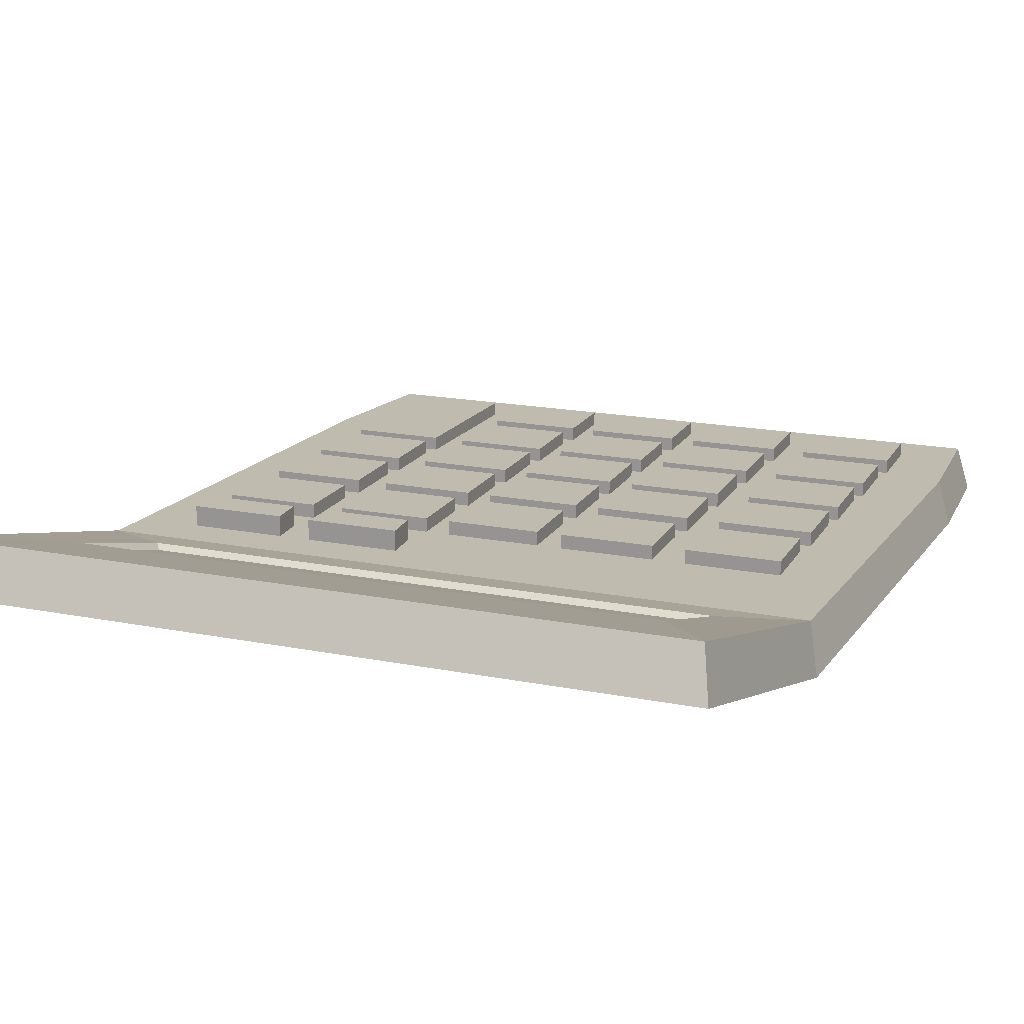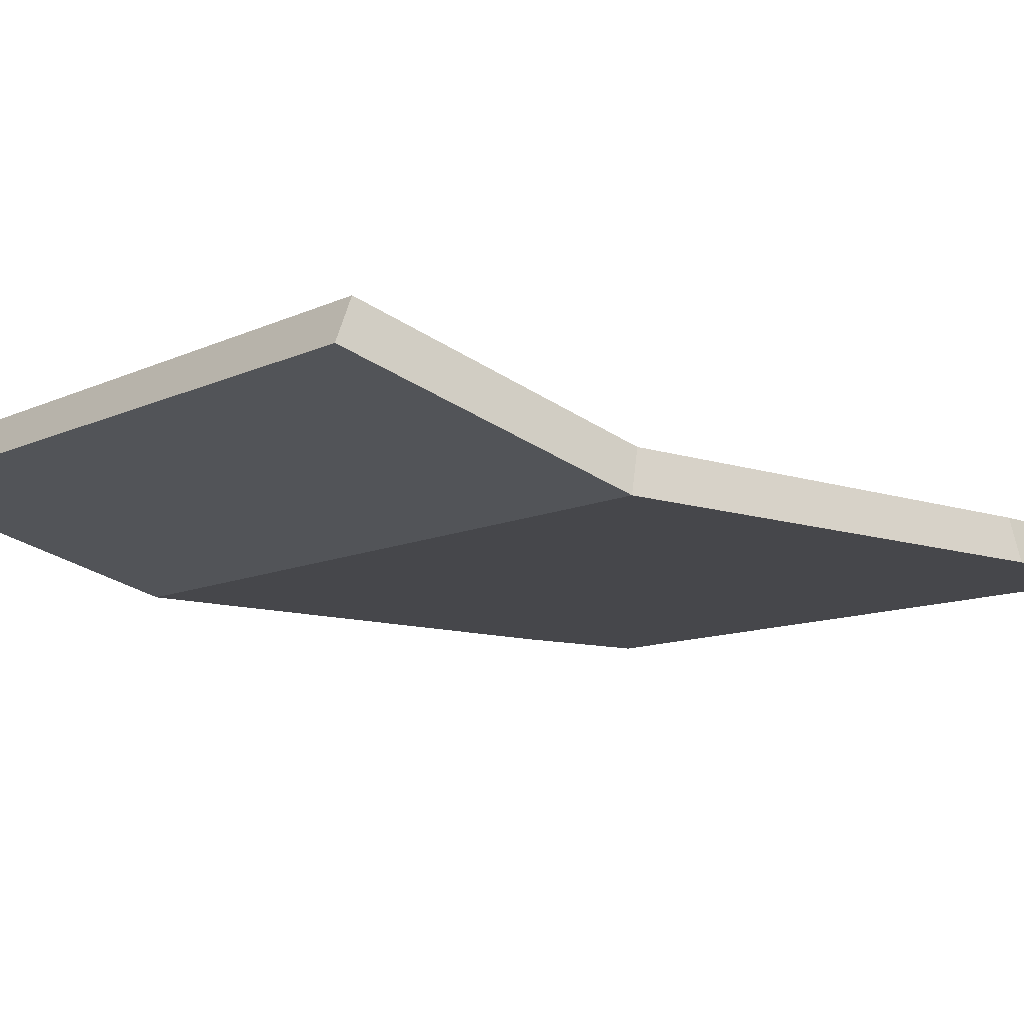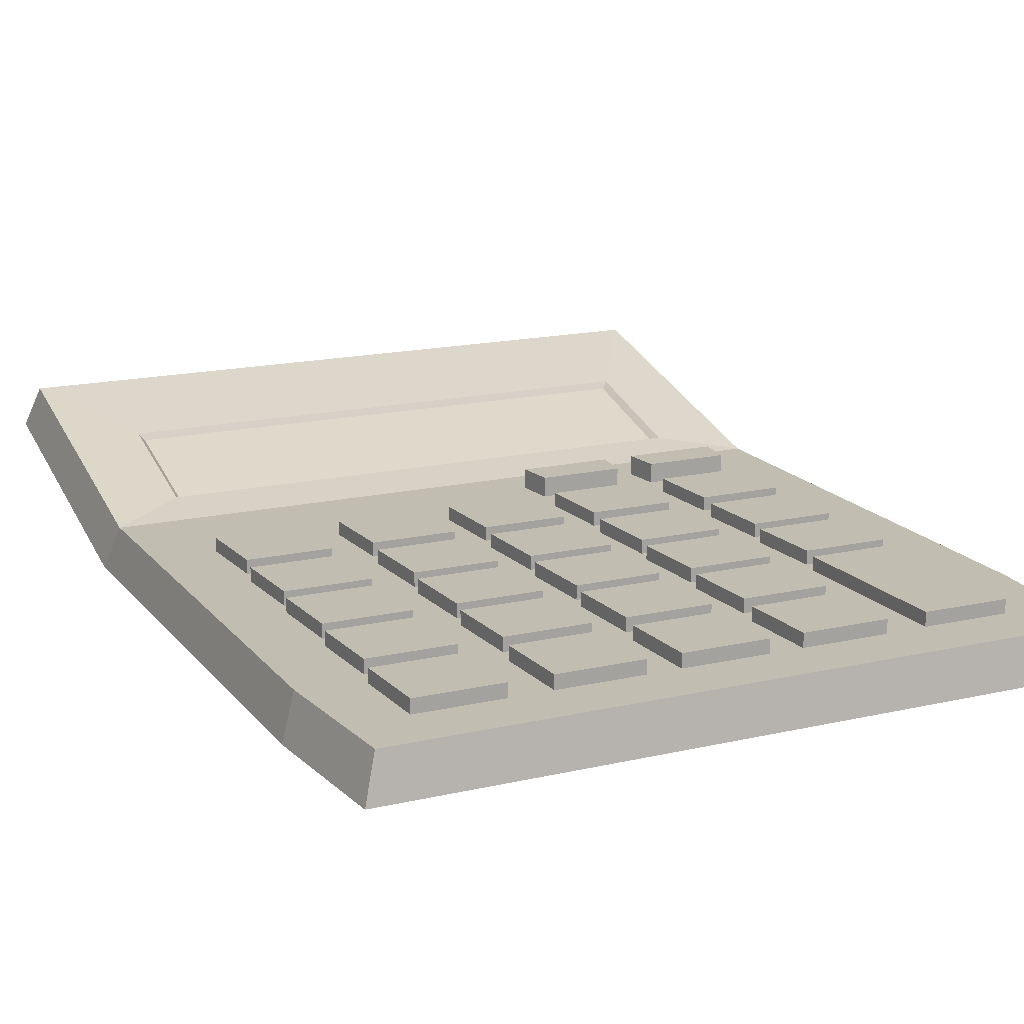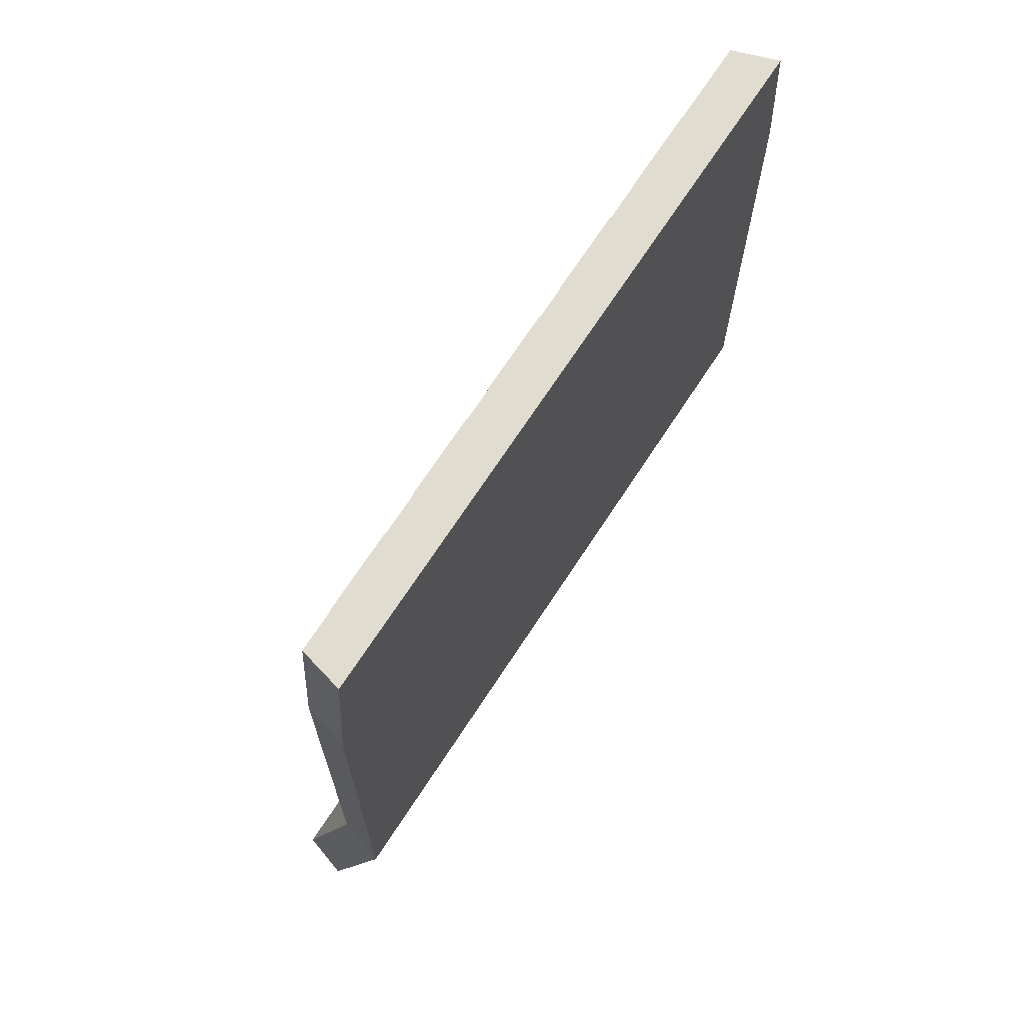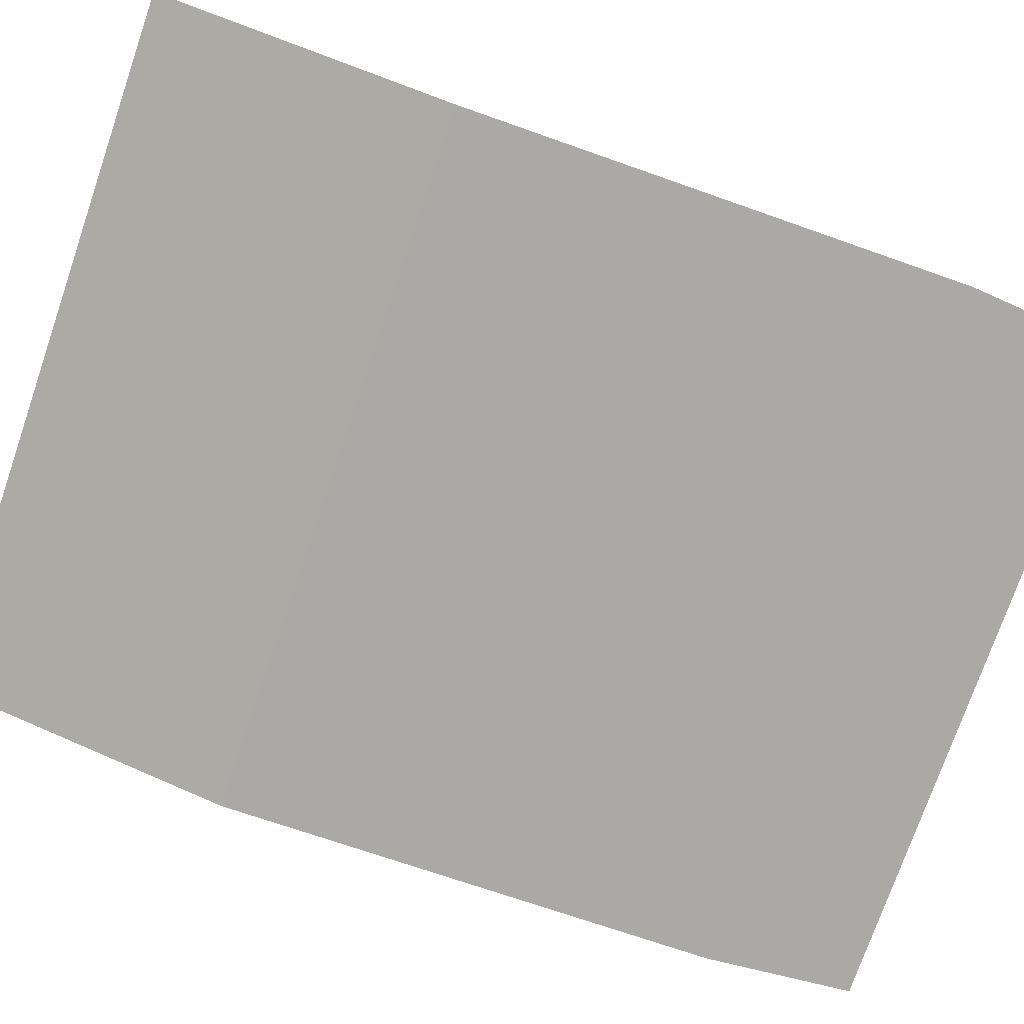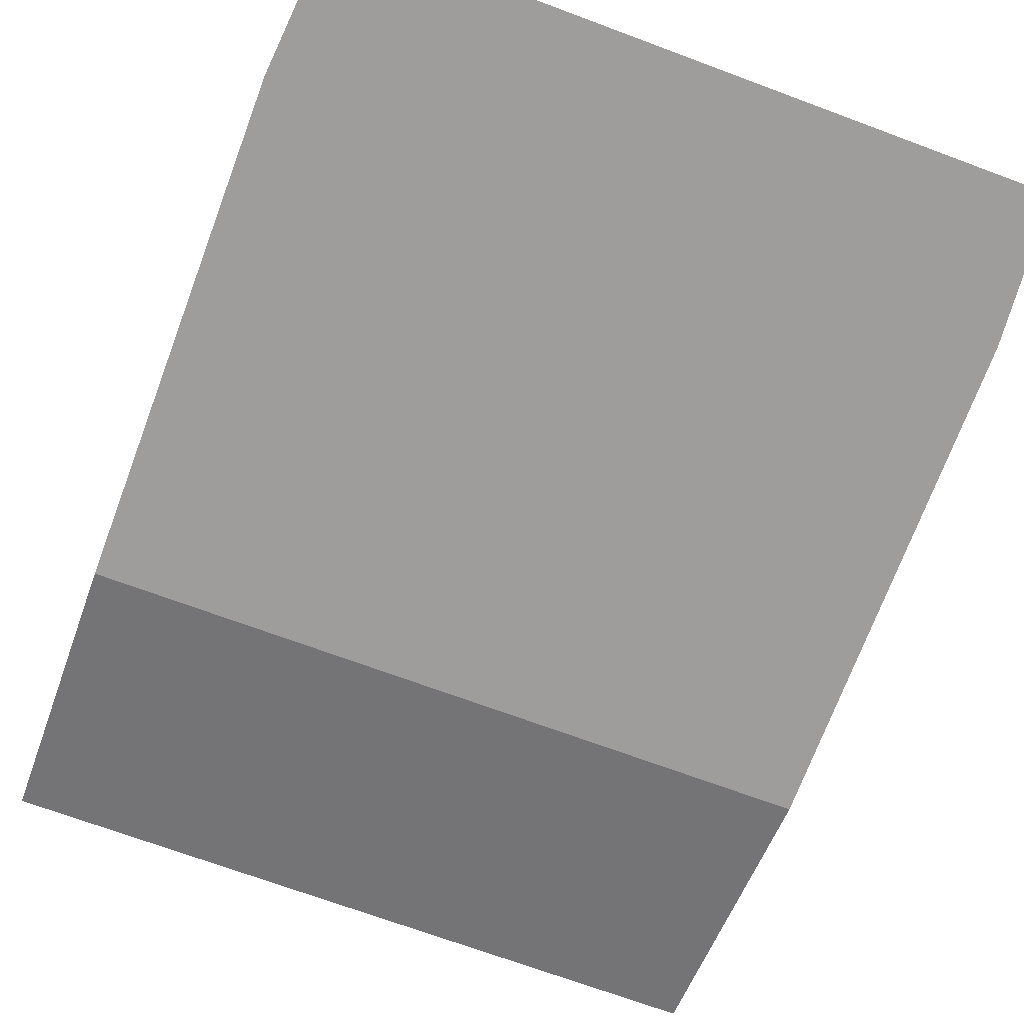
<metadata>
{"format":"obj","ext":"obj","renderer":"f3d","projection":"perspective","resolution":1024,"background":"white","views":[{"elev":16.2,"azim":-157.0,"up":"+Y"},{"elev":-10.7,"azim":-130.3,"up":"+Y"},{"elev":16.7,"azim":-25.1,"up":"+Y"},{"elev":70.3,"azim":-56.8,"up":"+Z"},{"elev":-75.3,"azim":-109.0,"up":"+Y"},{"elev":-70.4,"azim":-20.4,"up":"+Y"}]}
</metadata>
<code>
g default
v -1.811 0 2.501
v 1.811 0 2.501
v -1.75 0.234 2.467
v 1.75 0.234 2.467
v -1.828 0.6288 -2.375
v 1.828 0.6288 -2.375
v -1.891 0.4014 -2.501
v 1.891 0.4014 -2.501
v 1.828 0.234 -0.8408
v -1.828 0.234 -0.8408
v -1.891 0 -0.9343
v 1.891 0 -0.9343
v 1.445 0.2828 -1.089
v -1.445 0.2828 -1.089
v 1.445 0.4705 -1.76
v -1.445 0.4705 -1.76
v -1.879 0 1.728
v 1.879 0 1.728
v 1.816 0.234 1.721
v -1.816 0.234 1.721
v -1.415 0.2592 -1.125
v -1.415 0.434 -1.738
v 1.415 0.2592 -1.125
v 1.415 0.434 -1.738
v 1.037 0.2369 -0.4208
v 1.475 0.2369 -0.4208
v 1.037 0.3406 -0.4208
v 1.475 0.3406 -0.4208
v 1.014 0.3406 -0.6146
v 1.498 0.3406 -0.6146
v 1.014 0.2369 -0.6146
v 1.498 0.2369 -0.6146
v 0.3905 0.2369 -0.4208
v 0.8284 0.2369 -0.4208
v 0.3905 0.3406 -0.4208
v 0.8284 0.3406 -0.4208
v 0.3675 0.3406 -0.6146
v 0.8513 0.3406 -0.6146
v 0.3675 0.2369 -0.6146
v 0.8513 0.2369 -0.6146
v 1.038 0.201 0.1571
v 1.475 0.201 0.1571
v 1.038 0.3047 0.1571
v 1.475 0.3047 0.1571
v 1.015 0.3047 -0.2474
v 1.498 0.3047 -0.2474
v 1.015 0.201 -0.2474
v 1.498 0.201 -0.2474
v 1.038 0.201 0.6794
v 1.475 0.201 0.6794
v 1.038 0.3047 0.6794
v 1.475 0.3047 0.6794
v 1.015 0.3047 0.2748
v 1.498 0.3047 0.2748
v 1.015 0.201 0.2748
v 1.498 0.201 0.2748
v 1.038 0.201 1.177
v 1.475 0.201 1.177
v 1.038 0.3047 1.177
v 1.475 0.3047 1.177
v 1.015 0.3047 0.7722
v 1.498 0.3047 0.7722
v 1.015 0.201 0.7722
v 1.498 0.201 0.7722
v 1.038 0.201 2.183
v 1.475 0.201 2.183
v 1.038 0.3047 2.183
v 1.475 0.3047 2.183
v 1.015 0.3047 1.27
v 1.498 0.3047 1.27
v 1.015 0.201 1.27
v 1.498 0.201 1.27
v 0.3908 0.201 2.188
v 0.8287 0.201 2.188
v 0.3908 0.3047 2.188
v 0.8287 0.3047 2.188
v 0.3678 0.3047 1.783
v 0.8517 0.3047 1.783
v 0.3678 0.201 1.783
v 0.8517 0.201 1.783
v 0.3908 0.201 1.674
v 0.8287 0.201 1.674
v 0.3908 0.3047 1.674
v 0.8287 0.3047 1.674
v 0.3678 0.3047 1.27
v 0.8517 0.3047 1.27
v 0.3678 0.201 1.27
v 0.8517 0.201 1.27
v 0.3908 0.201 1.177
v 0.8287 0.201 1.177
v 0.3908 0.3047 1.177
v 0.8287 0.3047 1.177
v 0.3678 0.3047 0.7722
v 0.8517 0.3047 0.7722
v 0.3678 0.201 0.7722
v 0.8517 0.201 0.7722
v 0.3908 0.201 0.6794
v 0.8287 0.201 0.6794
v 0.3908 0.3047 0.6794
v 0.8287 0.3047 0.6794
v 0.3678 0.3047 0.2748
v 0.8517 0.3047 0.2748
v 0.3678 0.201 0.2748
v 0.8517 0.201 0.2748
v 0.3908 0.201 0.1571
v 0.8287 0.201 0.1571
v 0.3908 0.3047 0.1571
v 0.8287 0.3047 0.1571
v 0.3678 0.3047 -0.2474
v 0.8517 0.3047 -0.2474
v 0.3678 0.201 -0.2474
v 0.8517 0.201 -0.2474
v -0.219 0.201 0.6794
v 0.219 0.201 0.6794
v -0.219 0.3047 0.6794
v 0.219 0.3047 0.6794
v -0.2419 0.3047 0.2748
v 0.2419 0.3047 0.2748
v -0.2419 0.201 0.2748
v 0.2419 0.201 0.2748
v -0.219 0.201 1.177
v 0.219 0.201 1.177
v -0.219 0.3047 1.177
v 0.219 0.3047 1.177
v -0.2419 0.3047 0.7722
v 0.2419 0.3047 0.7722
v -0.2419 0.201 0.7722
v 0.2419 0.201 0.7722
v -0.219 0.201 2.188
v 0.219 0.201 2.188
v -0.219 0.3047 2.188
v 0.219 0.3047 2.188
v -0.2419 0.3047 1.783
v 0.2419 0.3047 1.783
v -0.2419 0.201 1.783
v 0.2419 0.201 1.783
v -0.219 0.201 1.674
v 0.219 0.201 1.674
v -0.219 0.3047 1.674
v 0.219 0.3047 1.674
v -0.2419 0.3047 1.27
v 0.2419 0.3047 1.27
v -0.2419 0.201 1.27
v 0.2419 0.201 1.27
v -0.219 0.201 0.1571
v 0.219 0.201 0.1571
v -0.219 0.3047 0.1571
v 0.219 0.3047 0.1571
v -0.2419 0.3047 -0.2474
v 0.2419 0.3047 -0.2474
v -0.2419 0.201 -0.2474
v 0.2419 0.201 -0.2474
v -0.8287 0.201 0.6794
v -0.3908 0.201 0.6794
v -0.8287 0.3047 0.6794
v -0.3908 0.3047 0.6794
v -0.8517 0.3047 0.2748
v -0.3678 0.3047 0.2748
v -0.8517 0.201 0.2748
v -0.3678 0.201 0.2748
v -0.8287 0.201 1.177
v -0.3908 0.201 1.177
v -0.8287 0.3047 1.177
v -0.3908 0.3047 1.177
v -0.8517 0.3047 0.7722
v -0.3678 0.3047 0.7722
v -0.8517 0.201 0.7722
v -0.3678 0.201 0.7722
v -0.8287 0.201 2.188
v -0.3908 0.201 2.188
v -0.8287 0.3047 2.188
v -0.3908 0.3047 2.188
v -0.8517 0.3047 1.783
v -0.3678 0.3047 1.783
v -0.8517 0.201 1.783
v -0.3678 0.201 1.783
v -0.8287 0.201 1.674
v -0.3908 0.201 1.674
v -0.8287 0.3047 1.674
v -0.3908 0.3047 1.674
v -0.8517 0.3047 1.27
v -0.3678 0.3047 1.27
v -0.8517 0.201 1.27
v -0.3678 0.201 1.27
v -0.8287 0.201 0.1571
v -0.3908 0.201 0.1571
v -0.8287 0.3047 0.1571
v -0.3908 0.3047 0.1571
v -0.8517 0.3047 -0.2474
v -0.3678 0.3047 -0.2474
v -0.8517 0.201 -0.2474
v -0.3678 0.201 -0.2474
v -1.483 0.201 0.6794
v -1.045 0.201 0.6794
v -1.483 0.3047 0.6794
v -1.045 0.3047 0.6794
v -1.505 0.3047 0.2748
v -1.022 0.3047 0.2748
v -1.505 0.201 0.2748
v -1.022 0.201 0.2748
v -1.483 0.201 1.177
v -1.045 0.201 1.177
v -1.483 0.3047 1.177
v -1.045 0.3047 1.177
v -1.505 0.3047 0.7722
v -1.022 0.3047 0.7722
v -1.505 0.201 0.7722
v -1.022 0.201 0.7722
v -1.483 0.201 2.188
v -1.045 0.201 2.188
v -1.483 0.3047 2.188
v -1.045 0.3047 2.188
v -1.505 0.3047 1.783
v -1.022 0.3047 1.783
v -1.505 0.201 1.783
v -1.022 0.201 1.783
v -1.483 0.201 1.674
v -1.045 0.201 1.674
v -1.483 0.3047 1.674
v -1.045 0.3047 1.674
v -1.505 0.3047 1.27
v -1.022 0.3047 1.27
v -1.505 0.201 1.27
v -1.022 0.201 1.27
v -1.483 0.201 0.1571
v -1.045 0.201 0.1571
v -1.483 0.3047 0.1571
v -1.045 0.3047 0.1571
v -1.505 0.3047 -0.2474
v -1.022 0.3047 -0.2474
v -1.505 0.201 -0.2474
v -1.022 0.201 -0.2474
g Calculator_mesh
f 3 1 2 4
f 19 20 3 4
f 7 5 6 8
f 2 1 17 18
f 4 2 18 19
f 1 3 20 17
f 22 21 23 24
f 7 11 10 5
f 11 7 8 12
f 9 12 8 6
f 14 10 9 13
f 9 6 15 13
f 5 16 15 6
f 5 10 14 16
f 9 10 20 19
f 17 20 10 11
f 17 11 12 18
f 9 19 18 12
f 16 14 21 22
f 14 13 23 21
f 13 15 24 23
f 15 16 22 24
f 25 26 28 27
f 27 28 30 29
f 29 30 32 31
f 26 32 30 28
f 31 25 27 29
f 33 34 36 35
f 35 36 38 37
f 37 38 40 39
f 34 40 38 36
f 39 33 35 37
f 41 42 44 43
f 43 44 46 45
f 45 46 48 47
f 42 48 46 44
f 47 41 43 45
f 49 50 52 51
f 51 52 54 53
f 53 54 56 55
f 50 56 54 52
f 55 49 51 53
f 57 58 60 59
f 59 60 62 61
f 61 62 64 63
f 58 64 62 60
f 63 57 59 61
f 65 66 68 67
f 67 68 70 69
f 69 70 72 71
f 66 72 70 68
f 71 65 67 69
f 73 74 76 75
f 75 76 78 77
f 77 78 80 79
f 74 80 78 76
f 79 73 75 77
f 81 82 84 83
f 83 84 86 85
f 85 86 88 87
f 82 88 86 84
f 87 81 83 85
f 89 90 92 91
f 91 92 94 93
f 93 94 96 95
f 90 96 94 92
f 95 89 91 93
f 97 98 100 99
f 99 100 102 101
f 101 102 104 103
f 98 104 102 100
f 103 97 99 101
f 105 106 108 107
f 107 108 110 109
f 109 110 112 111
f 106 112 110 108
f 111 105 107 109
f 113 114 116 115
f 115 116 118 117
f 117 118 120 119
f 114 120 118 116
f 119 113 115 117
f 121 122 124 123
f 123 124 126 125
f 125 126 128 127
f 122 128 126 124
f 127 121 123 125
f 129 130 132 131
f 131 132 134 133
f 133 134 136 135
f 130 136 134 132
f 135 129 131 133
f 137 138 140 139
f 139 140 142 141
f 141 142 144 143
f 138 144 142 140
f 143 137 139 141
f 145 146 148 147
f 147 148 150 149
f 149 150 152 151
f 146 152 150 148
f 151 145 147 149
f 153 154 156 155
f 155 156 158 157
f 157 158 160 159
f 154 160 158 156
f 159 153 155 157
f 161 162 164 163
f 163 164 166 165
f 165 166 168 167
f 162 168 166 164
f 167 161 163 165
f 169 170 172 171
f 171 172 174 173
f 173 174 176 175
f 170 176 174 172
f 175 169 171 173
f 177 178 180 179
f 179 180 182 181
f 181 182 184 183
f 178 184 182 180
f 183 177 179 181
f 185 186 188 187
f 187 188 190 189
f 189 190 192 191
f 186 192 190 188
f 191 185 187 189
f 193 194 196 195
f 195 196 198 197
f 197 198 200 199
f 194 200 198 196
f 199 193 195 197
f 201 202 204 203
f 203 204 206 205
f 205 206 208 207
f 202 208 206 204
f 207 201 203 205
f 209 210 212 211
f 211 212 214 213
f 213 214 216 215
f 210 216 214 212
f 215 209 211 213
f 217 218 220 219
f 219 220 222 221
f 221 222 224 223
f 218 224 222 220
f 223 217 219 221
f 225 226 228 227
f 227 228 230 229
f 229 230 232 231
f 226 232 230 228
f 231 225 227 229

</code>
